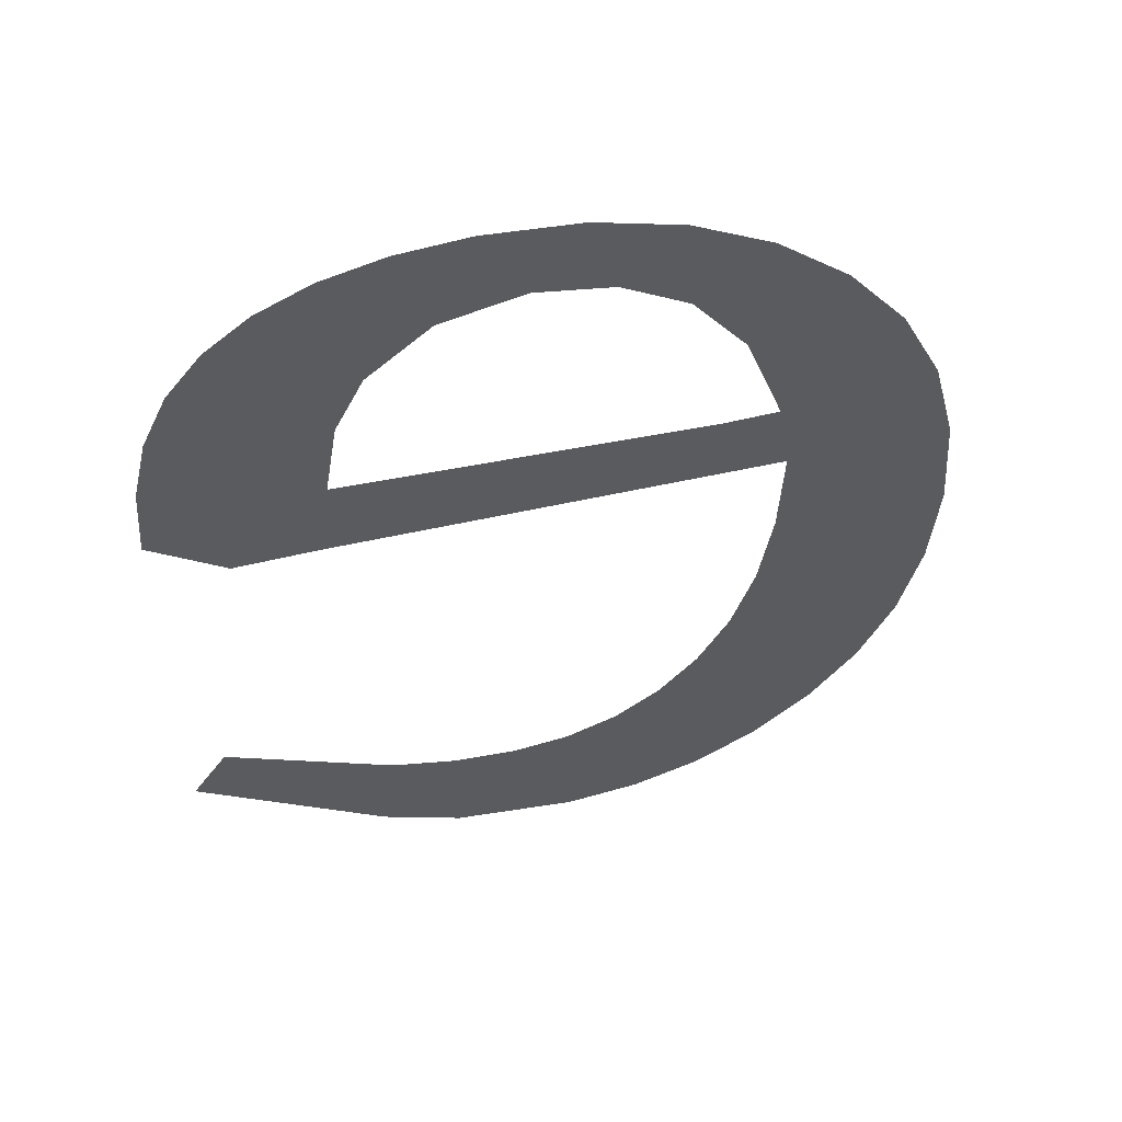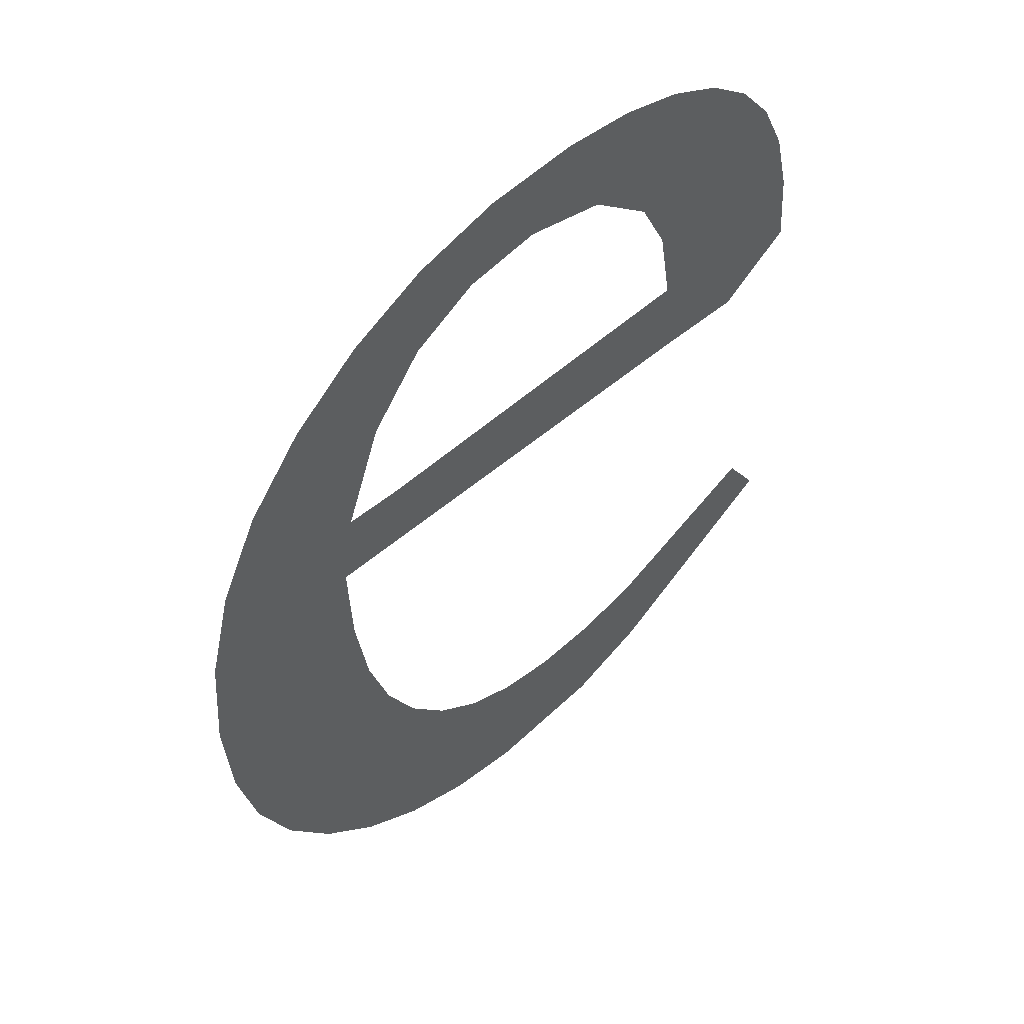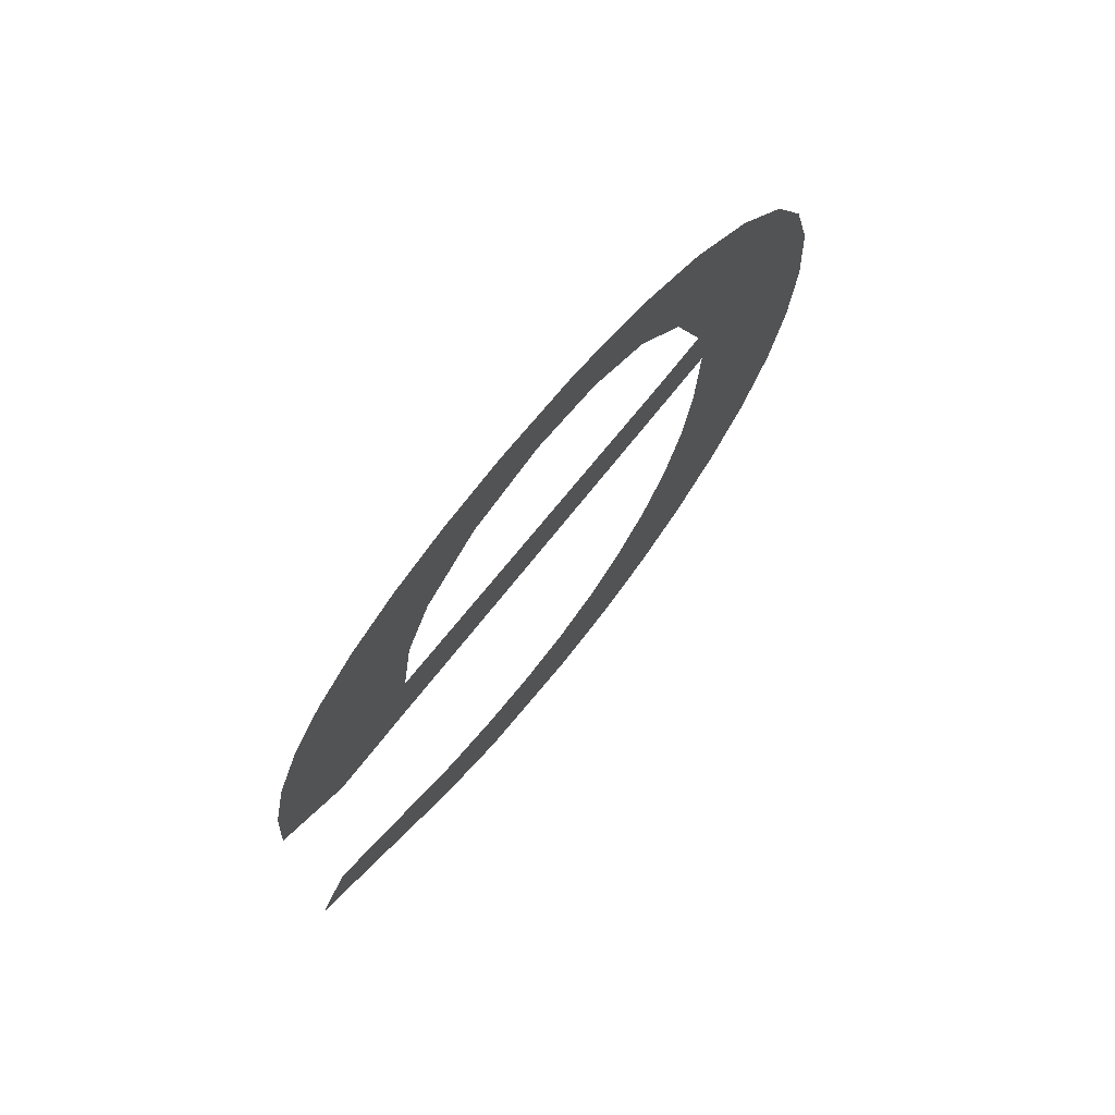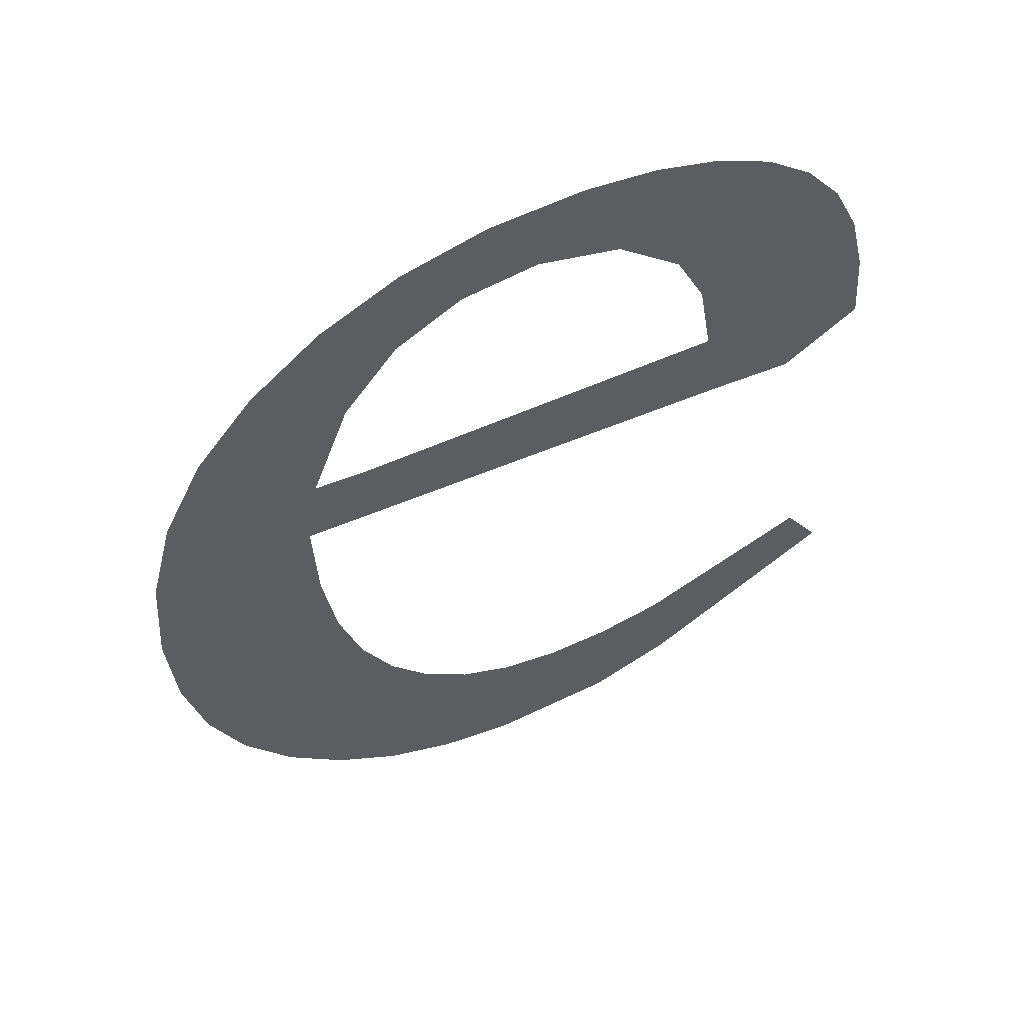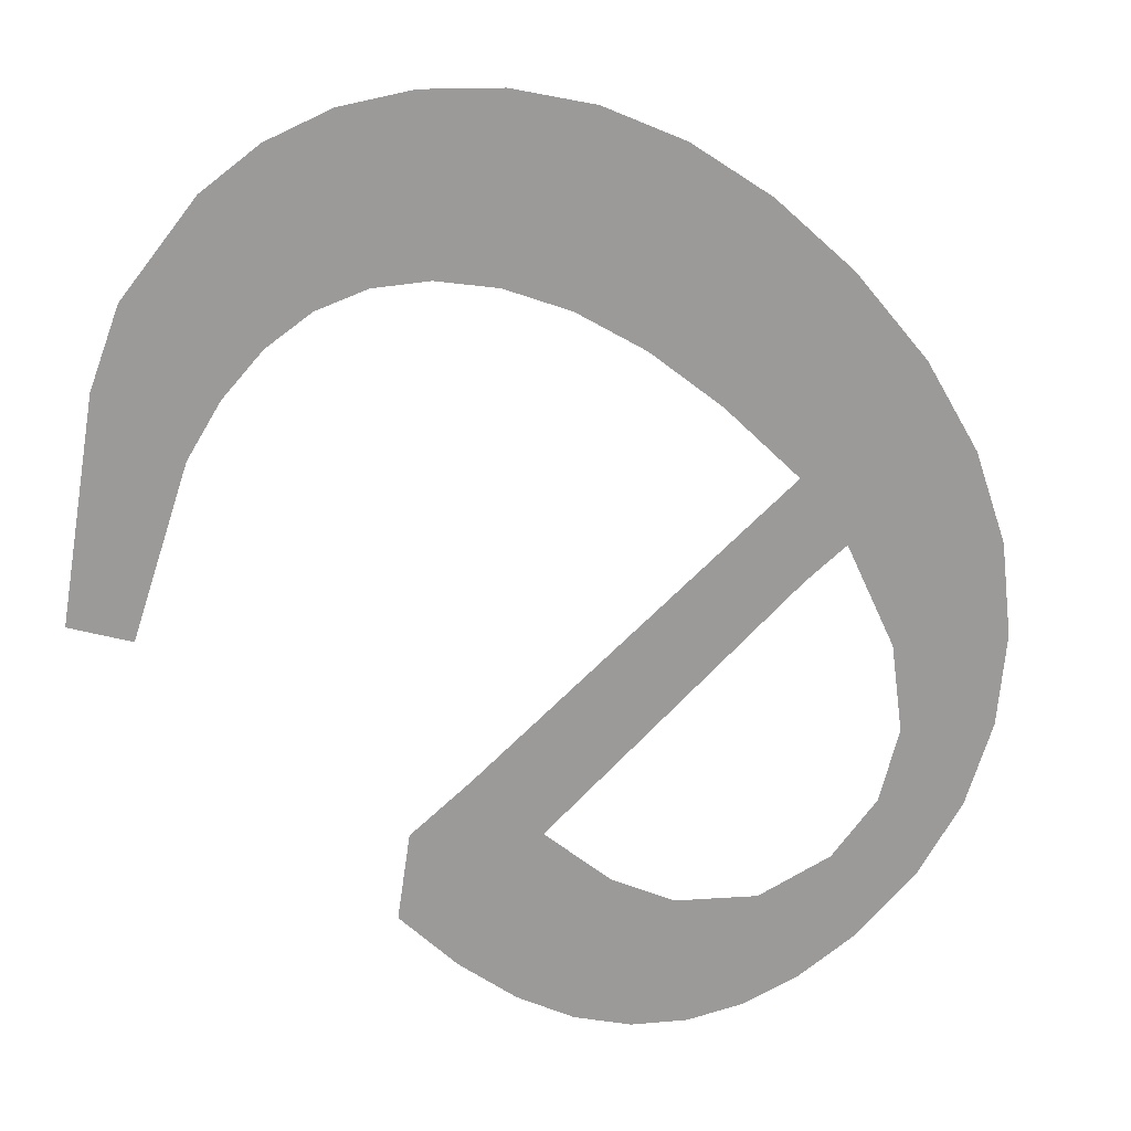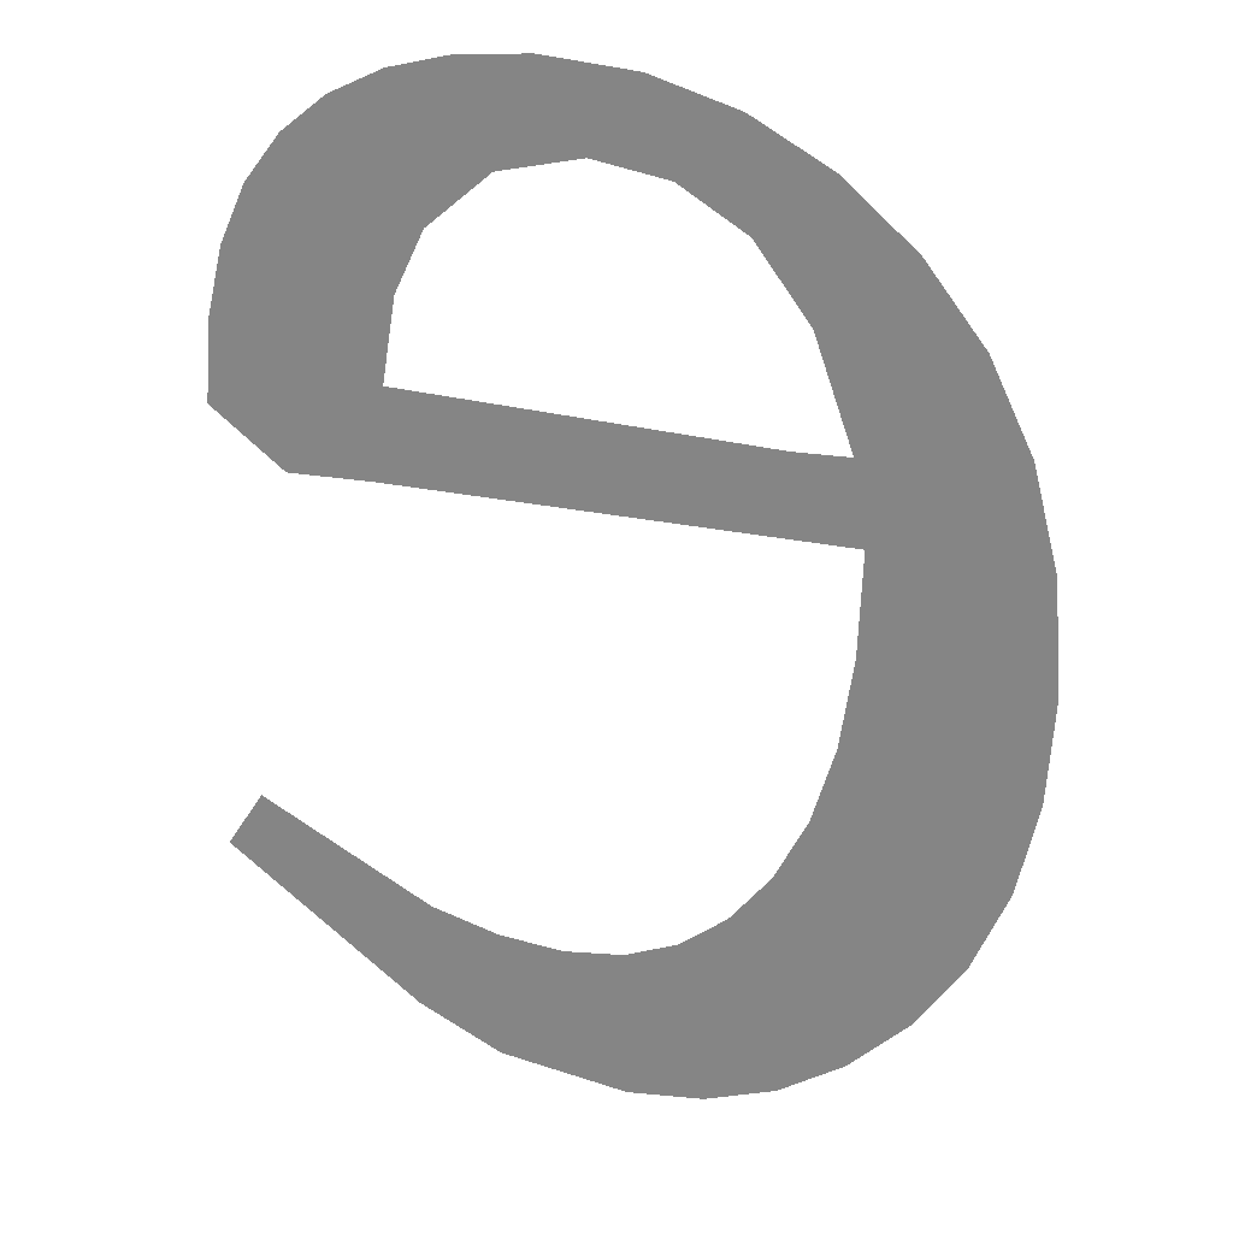
<metadata>
{"format":"obj","ext":"obj","renderer":"f3d","projection":"perspective","resolution":1024,"background":"white","views":[{"elev":56.1,"azim":-13.8,"up":"+Y"},{"elev":53.7,"azim":138.1,"up":"+Y"},{"elev":74.6,"azim":-51.3,"up":"+Y"},{"elev":57.9,"azim":157.0,"up":"+Y"},{"elev":-69.5,"azim":44.1,"up":"+Z"},{"elev":23.6,"azim":18.3,"up":"+Y"}]}
</metadata>
<code>
o #ID854
v 0.03955 0.2608 0.7146
v 0.03956 0.2588 0.7146
v 0.03963 0.2597 0.7146
v 0.03936 0.2579 0.7146
v 0.03931 0.2617 0.7146
v 0.03903 0.2572 0.7146
v 0.03891 0.2626 0.7146
v 0.03857 0.2565 0.7146
v 0.03836 0.2633 0.7146
v 0.03801 0.256 0.7146
v 0.03801 0.2608 0.7146
v 0.03769 0.2639 0.7146
v 0.03789 0.2616 0.7146
v 0.03753 0.2626 0.7146
v 0.03695 0.2643 0.7146
v 0.03701 0.2633 0.7146
v 0.03639 0.2637 0.7146
v 0.03614 0.2645 0.7146
v 0.03567 0.2638 0.7146
v 0.03525 0.2646 0.7146
v 0.03489 0.2636 0.7146
v 0.03458 0.2646 0.7146
v 0.03429 0.2631 0.7146
v 0.03399 0.2644 0.7146
v 0.03401 0.2625 0.7146
v 0.03388 0.2618 0.7146
v 0.03348 0.2642 0.7146
v 0.03378 0.2609 0.7146
v 0.03296 0.2609 0.7146
v 0.03305 0.2638 0.7146
v 0.03271 0.2634 0.7146
v 0.03226 0.2614 0.7146
v 0.03247 0.2628 0.7146
v 0.03232 0.2622 0.7146
v 0.03737 0.2616 0.7146
v 0.03797 0.2599 0.7146
v 0.0374 0.2556 0.7146
v 0.03784 0.259 0.7146
v 0.03762 0.2583 0.7146
v 0.03731 0.2577 0.7146
v 0.03673 0.2554 0.7146
v 0.03693 0.2572 0.7146
v 0.03649 0.2569 0.7146
v 0.03601 0.2553 0.7146
v 0.03598 0.2567 0.7146
v 0.03481 0.2555 0.7146
v 0.03542 0.2566 0.7146
v 0.03481 0.2567 0.7146
v 0.03418 0.2569 0.7146
v 0.03403 0.2558 0.7146
v 0.03255 0.2577 0.7146
v 0.0322 0.2572 0.7146
v 0.0322 0.2572 0.7146
v 0.03255 0.2577 0.7146
v 0.03403 0.2558 0.7146
v 0.03418 0.2569 0.7146
v 0.03481 0.2555 0.7146
v 0.03481 0.2567 0.7146
v 0.03542 0.2566 0.7146
v 0.03598 0.2567 0.7146
v 0.03601 0.2553 0.7146
v 0.03649 0.2569 0.7146
v 0.03673 0.2554 0.7146
v 0.03693 0.2572 0.7146
v 0.03731 0.2577 0.7146
v 0.0374 0.2556 0.7146
v 0.03762 0.2583 0.7146
v 0.03784 0.259 0.7146
v 0.03797 0.2599 0.7146
v 0.03801 0.2608 0.7146
v 0.03801 0.256 0.7146
v 0.03388 0.2618 0.7146
v 0.03737 0.2616 0.7146
v 0.03378 0.2609 0.7146
v 0.03789 0.2616 0.7146
v 0.03232 0.2622 0.7146
v 0.03247 0.2628 0.7146
v 0.03226 0.2614 0.7146
v 0.03271 0.2634 0.7146
v 0.03296 0.2609 0.7146
v 0.03305 0.2638 0.7146
v 0.03348 0.2642 0.7146
v 0.03399 0.2644 0.7146
v 0.03401 0.2625 0.7146
v 0.03429 0.2631 0.7146
v 0.03458 0.2646 0.7146
v 0.03489 0.2636 0.7146
v 0.03525 0.2646 0.7146
v 0.03567 0.2638 0.7146
v 0.03614 0.2645 0.7146
v 0.03639 0.2637 0.7146
v 0.03695 0.2643 0.7146
v 0.03701 0.2633 0.7146
v 0.03753 0.2626 0.7146
v 0.03769 0.2639 0.7146
v 0.03836 0.2633 0.7146
v 0.03857 0.2565 0.7146
v 0.03891 0.2626 0.7146
v 0.03903 0.2572 0.7146
v 0.03931 0.2617 0.7146
v 0.03936 0.2579 0.7146
v 0.03955 0.2608 0.7146
v 0.03956 0.2588 0.7146
v 0.03963 0.2597 0.7146
f 1 2 3
f 2 1 4
f 4 1 5
f 4 5 6
f 6 5 7
f 6 7 8
f 8 7 9
f 8 9 10
f 10 9 11
f 11 9 12
f 11 12 13
f 13 12 14
f 14 12 15
f 14 15 16
f 16 15 17
f 17 15 18
f 17 18 19
f 19 18 20
f 19 20 21
f 21 20 22
f 21 22 23
f 23 22 24
f 23 24 25
f 25 24 26
f 26 24 27
f 26 27 28
f 28 27 29
f 29 27 30
f 29 30 31
f 29 31 32
f 32 31 33
f 32 33 34
f 13 28 11
f 28 13 35
f 28 35 26
f 10 36 37
f 36 10 11
f 37 36 38
f 37 38 39
f 37 39 40
f 37 40 41
f 41 40 42
f 41 42 43
f 41 43 44
f 44 43 45
f 44 45 46
f 46 45 47
f 46 47 48
f 46 48 49
f 46 49 50
f 50 49 51
f 50 51 52
f 53 54 55
f 54 56 55
f 55 56 57
f 56 58 57
f 58 59 57
f 59 60 57
f 57 60 61
f 60 62 61
f 61 62 63
f 62 64 63
f 64 65 63
f 63 65 66
f 65 67 66
f 67 68 66
f 68 69 66
f 70 71 69
f 66 69 71
f 72 73 74
f 73 75 74
f 70 74 75
f 76 77 78
f 77 79 78
f 78 79 80
f 79 81 80
f 81 82 80
f 80 82 74
f 74 82 72
f 82 83 72
f 72 83 84
f 84 83 85
f 83 86 85
f 85 86 87
f 86 88 87
f 87 88 89
f 88 90 89
f 89 90 91
f 90 92 91
f 91 92 93
f 93 92 94
f 92 95 94
f 94 95 75
f 75 95 70
f 95 96 70
f 70 96 71
f 71 96 97
f 96 98 97
f 97 98 99
f 98 100 99
f 99 100 101
f 100 102 101
f 101 102 103
f 104 103 102

</code>
